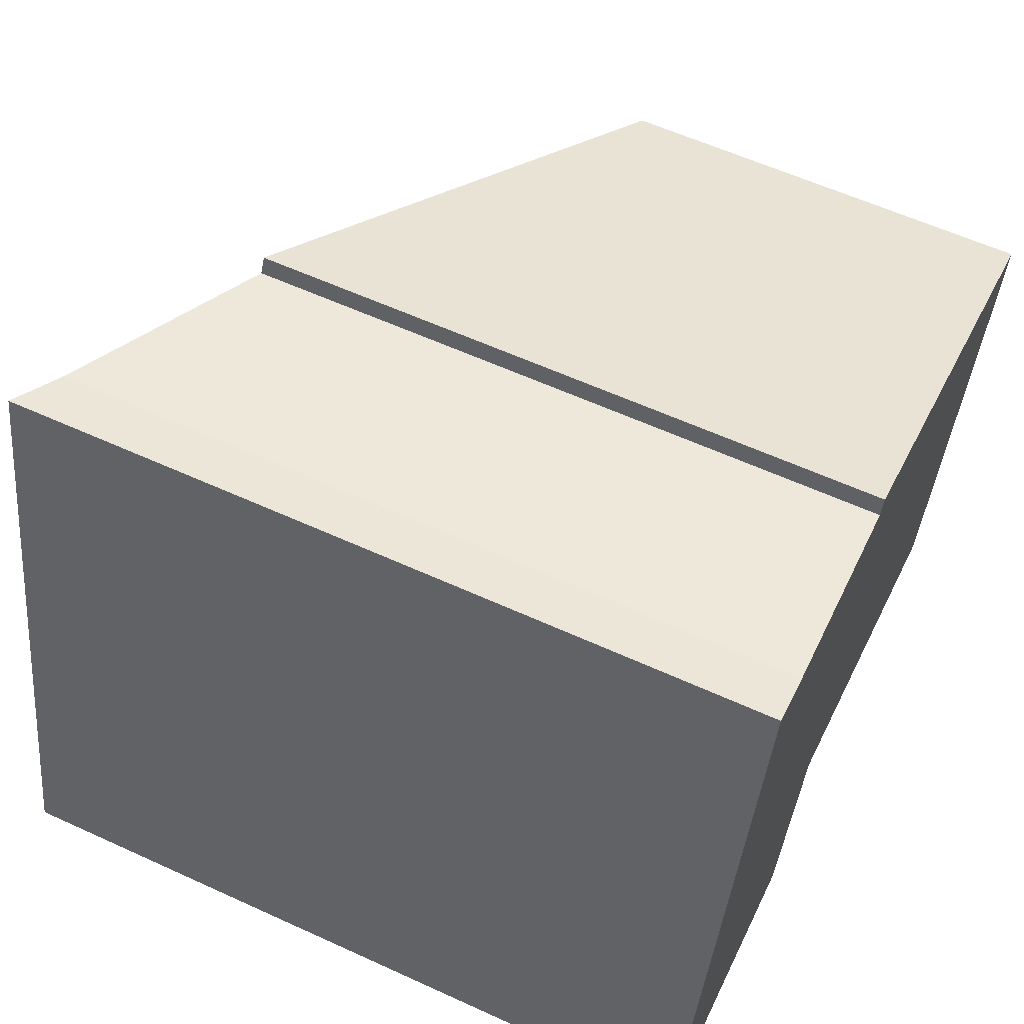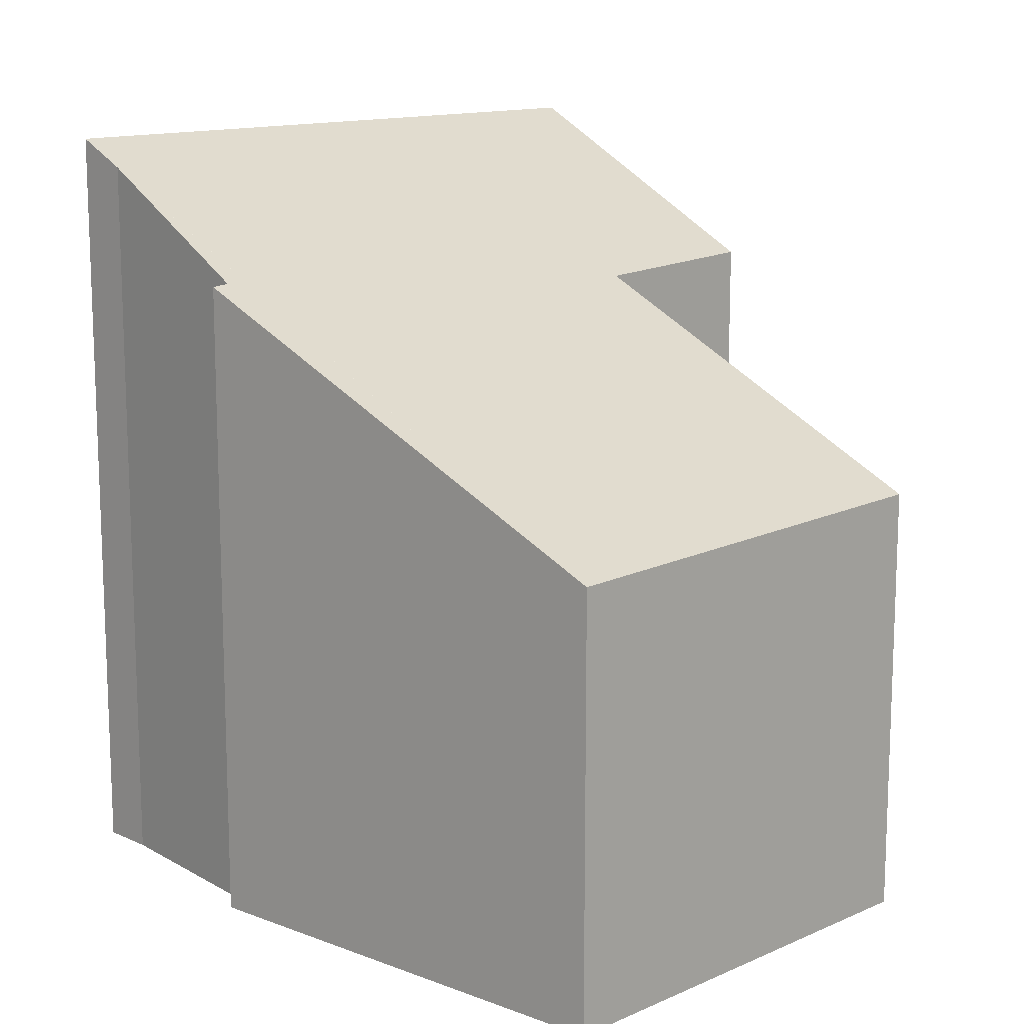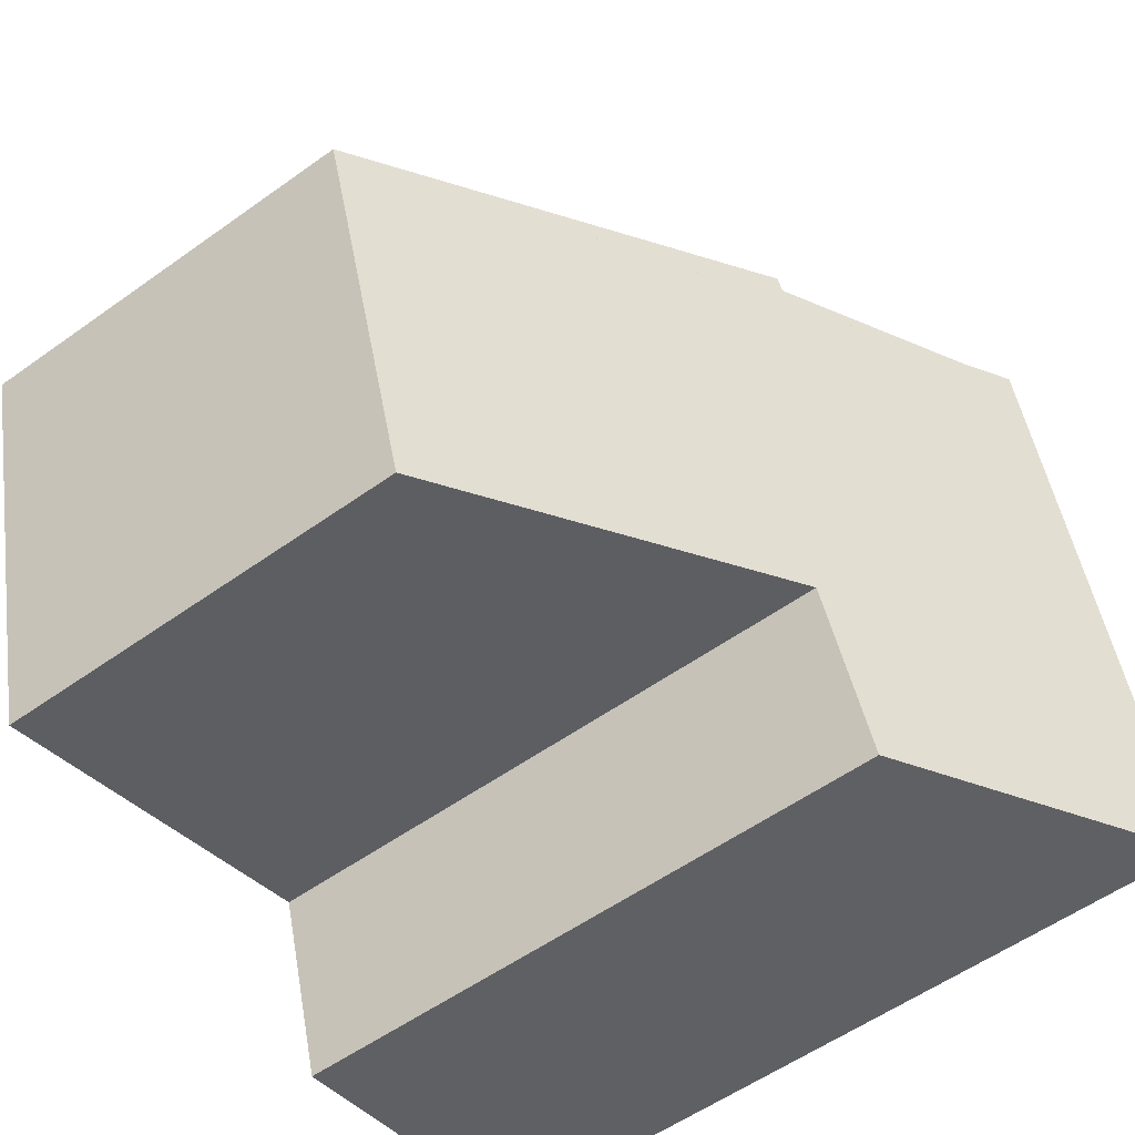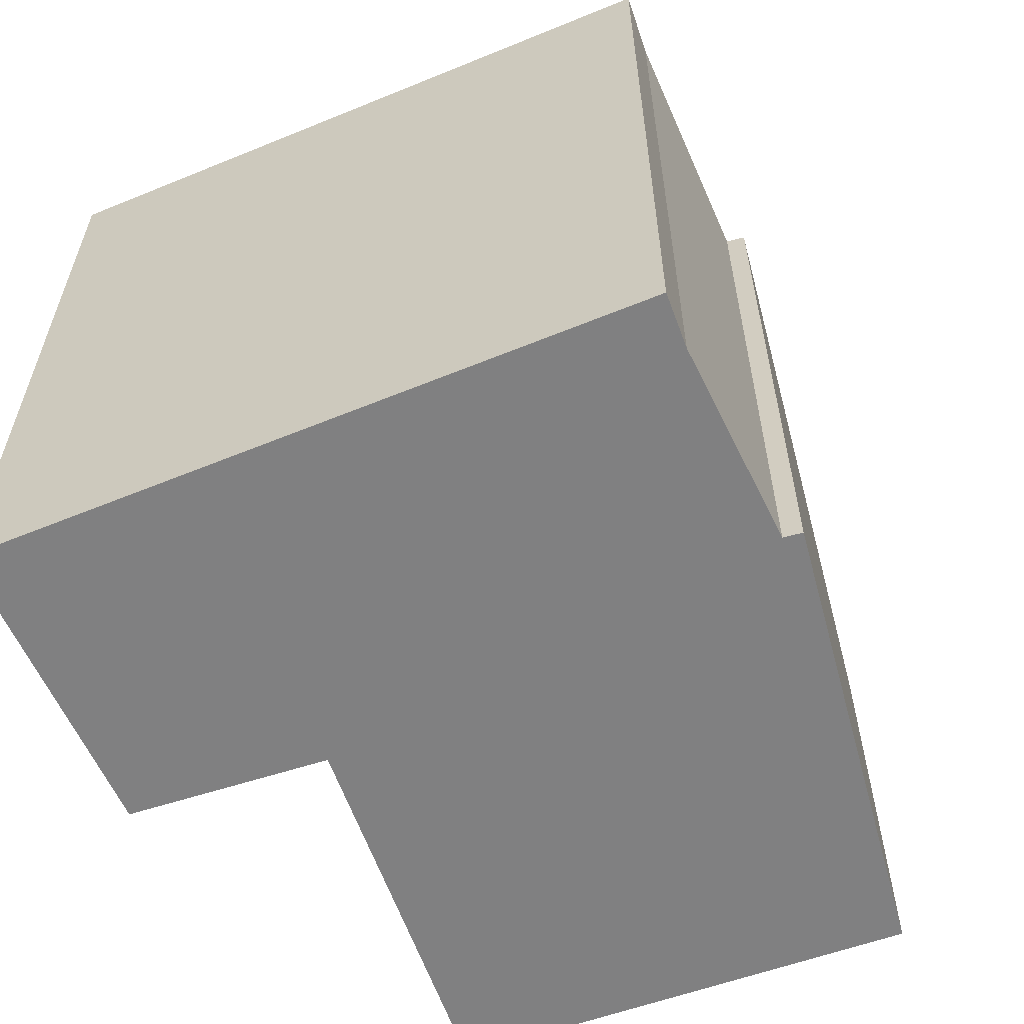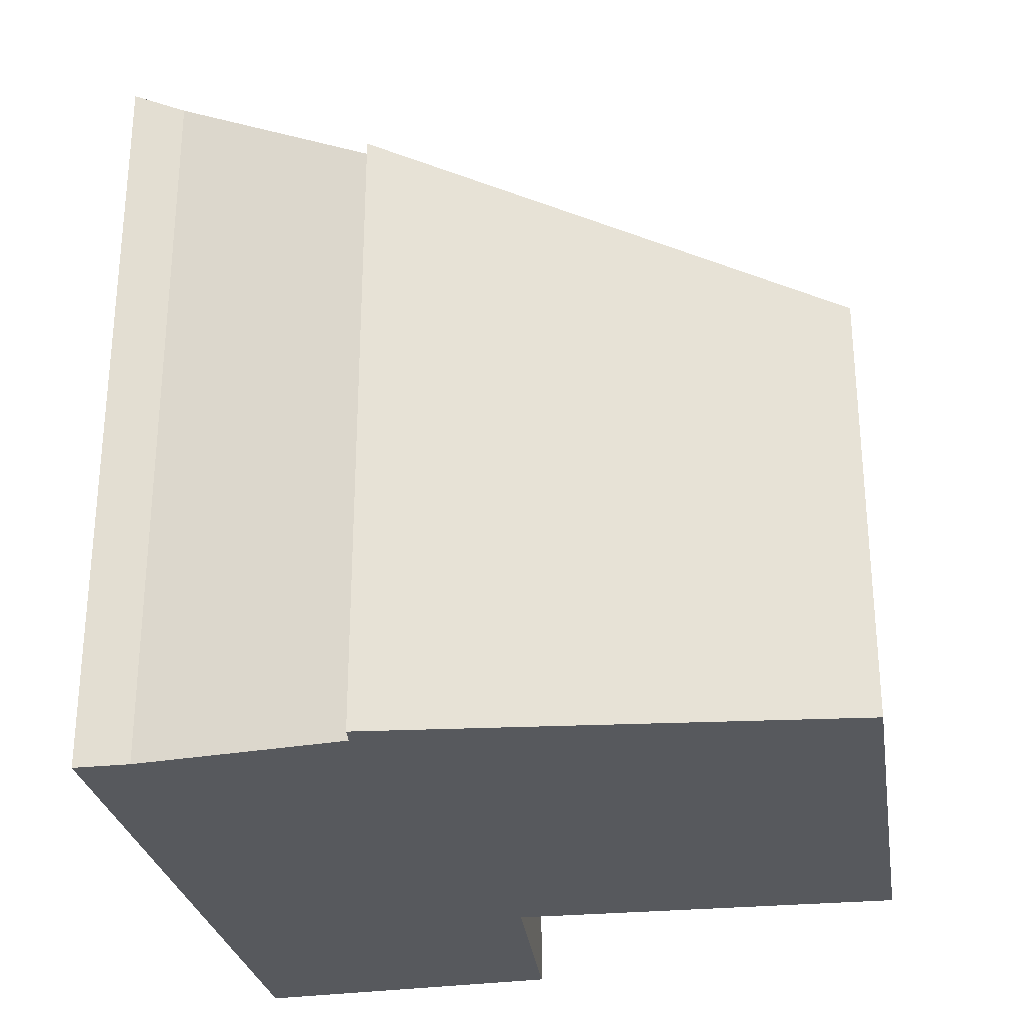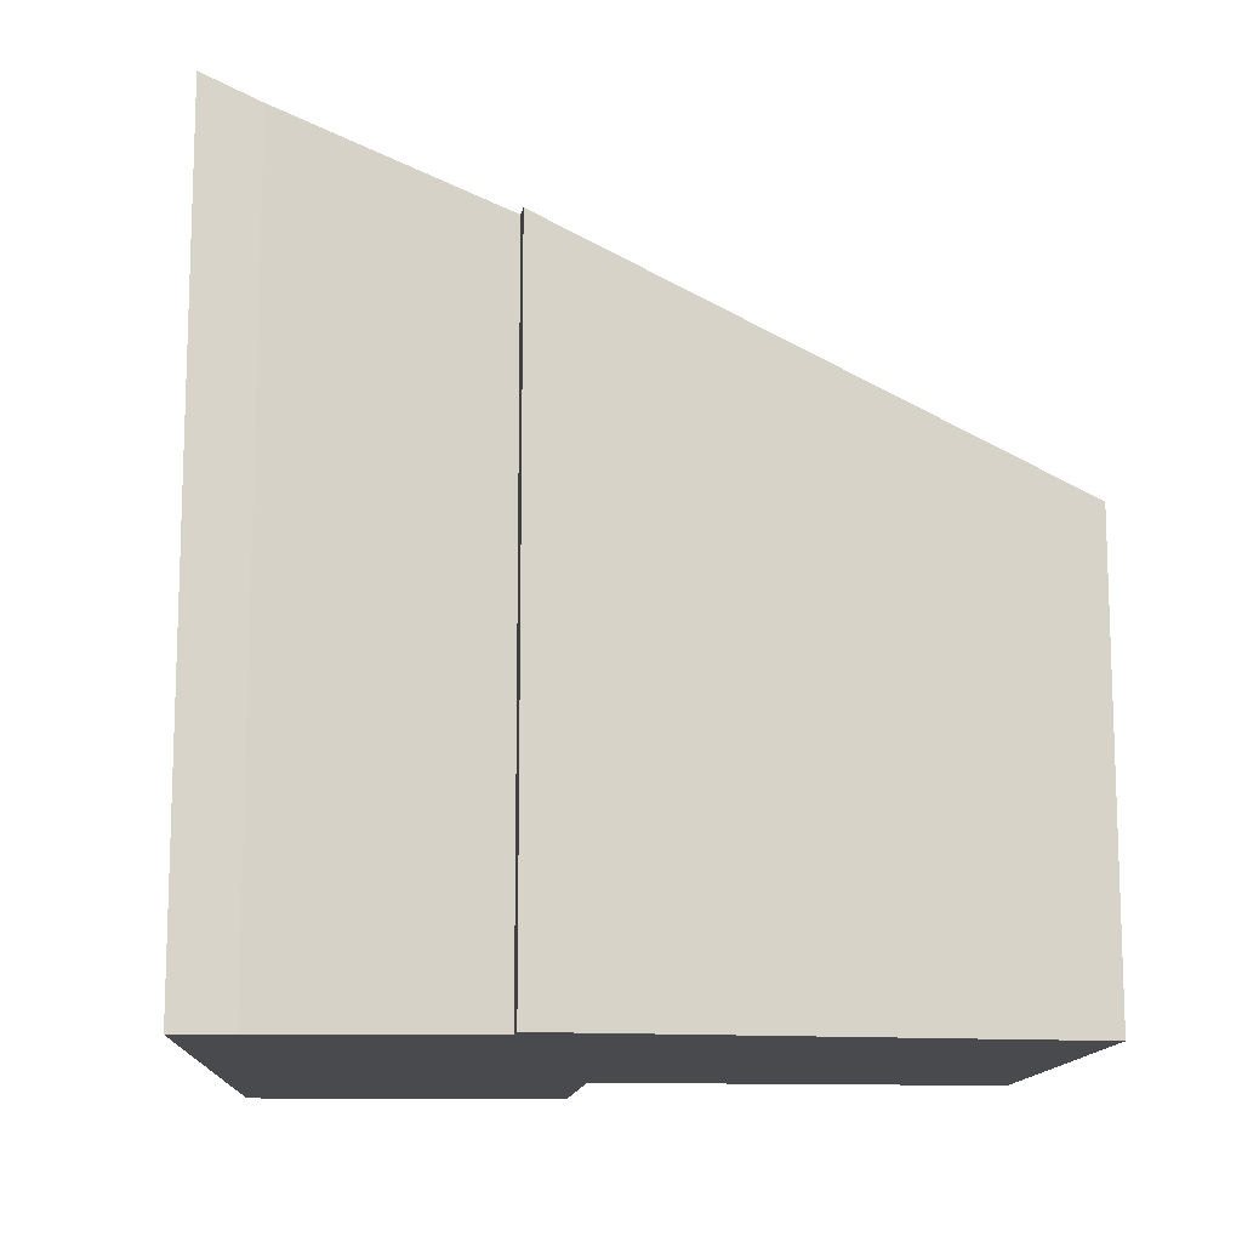
<metadata>
{"format":"obj","ext":"obj","renderer":"f3d","projection":"perspective","resolution":1024,"background":"white","views":[{"elev":59.8,"azim":-64.9,"up":"+Z"},{"elev":13.6,"azim":60.7,"up":"+Y"},{"elev":-56.6,"azim":126.7,"up":"+Z"},{"elev":-60.1,"azim":-54.5,"up":"+Y"},{"elev":-29.4,"azim":24.0,"up":"+Y"},{"elev":-13.1,"azim":11.1,"up":"+Y"}]}
</metadata>
<code>
v  7.625 3.83 4.101
v  6.547 3.912 0.183
v  3.243 5.539 1.152
v  0 6.912 4.232e-16
v  2.715 5.601 -0.56
v  1.319 6.922 5.833
v  1.794 6.689 5.703
v  3.625 5.813 5.399
v  3.684 5.803 5.561
v  3.684 -3.405e-16 5.561
v  7.625 -2.511e-16 4.101
v  1.319 -3.572e-16 5.833
v  1.794 -3.492e-16 5.703
v  3.625 -3.306e-16 5.399
v  6.547 -1.121e-17 0.183
v  2.715 3.429e-17 -0.56
v  3.243 -7.054e-17 1.152
v  0 0 0
g defaultobject
f 1 2 3
f 4 3 5
f 3 4 6
f 3 6 1
f 1 6 7
f 1 7 8
f 9 1 8
f 10 1 9
f 1 10 11
f 12 7 6
f 7 12 13
f 13 8 7
f 8 13 14
f 1 15 2
f 15 1 11
f 3 16 5
f 16 3 17
f 2 17 3
f 17 2 15
f 5 18 4
f 18 5 16
f 4 12 6
f 12 4 18
f 14 9 8
f 9 14 10
f 11 17 15
f 10 14 11
f 17 18 16
f 18 17 12
f 12 17 11
f 12 11 13
f 13 11 14

</code>
